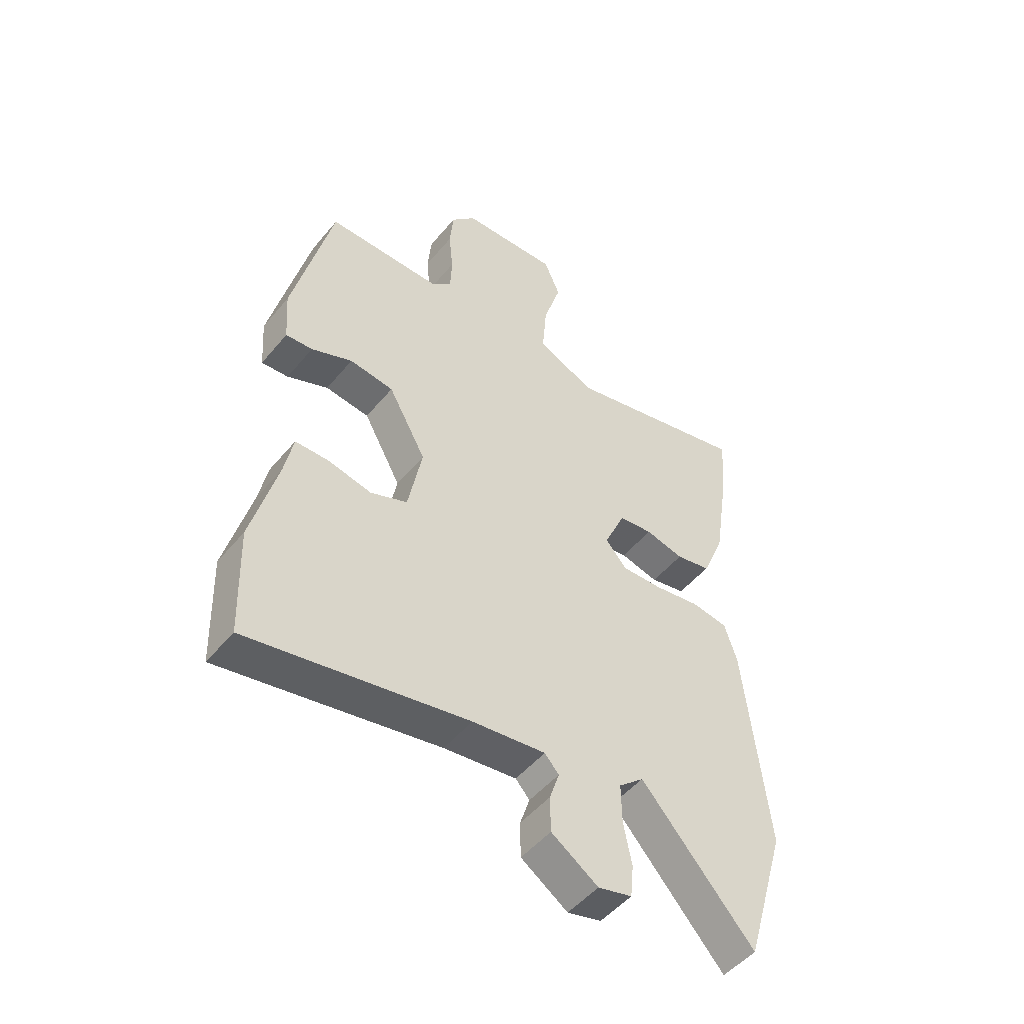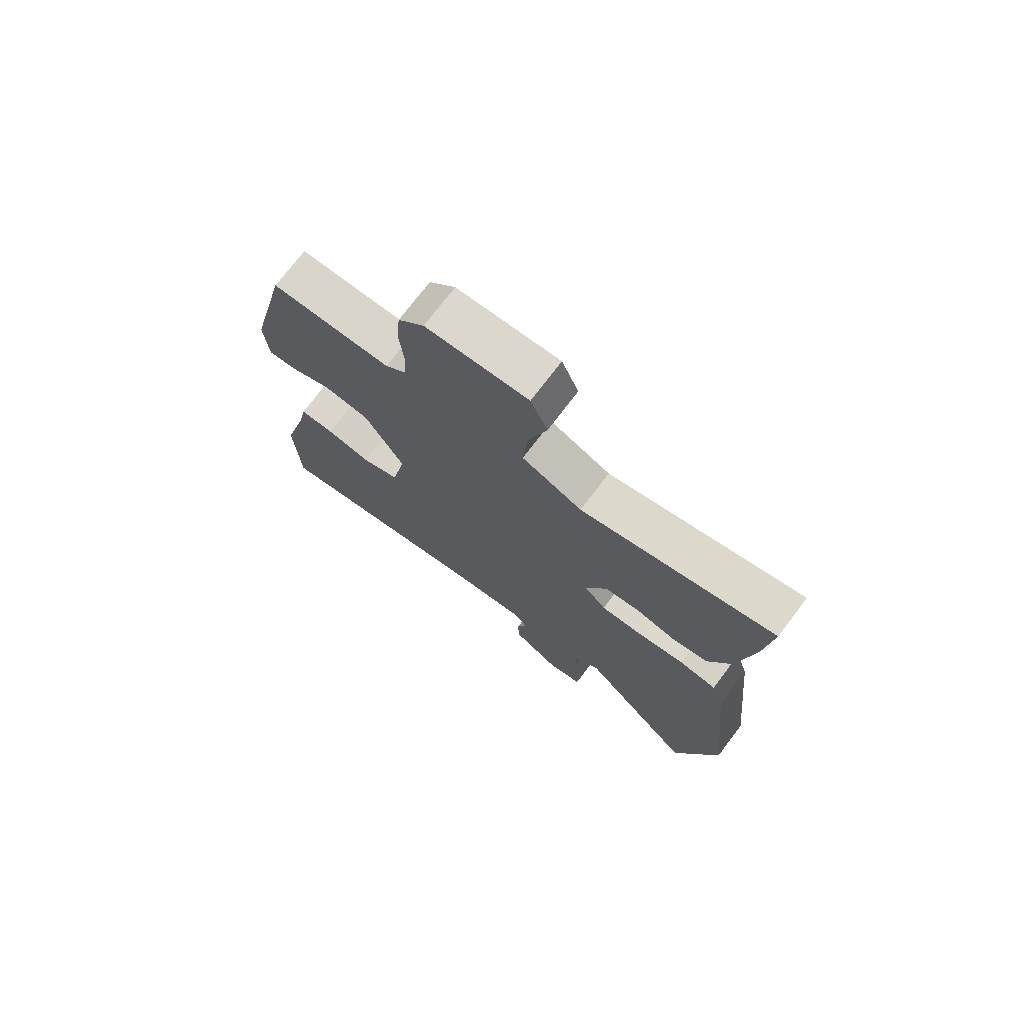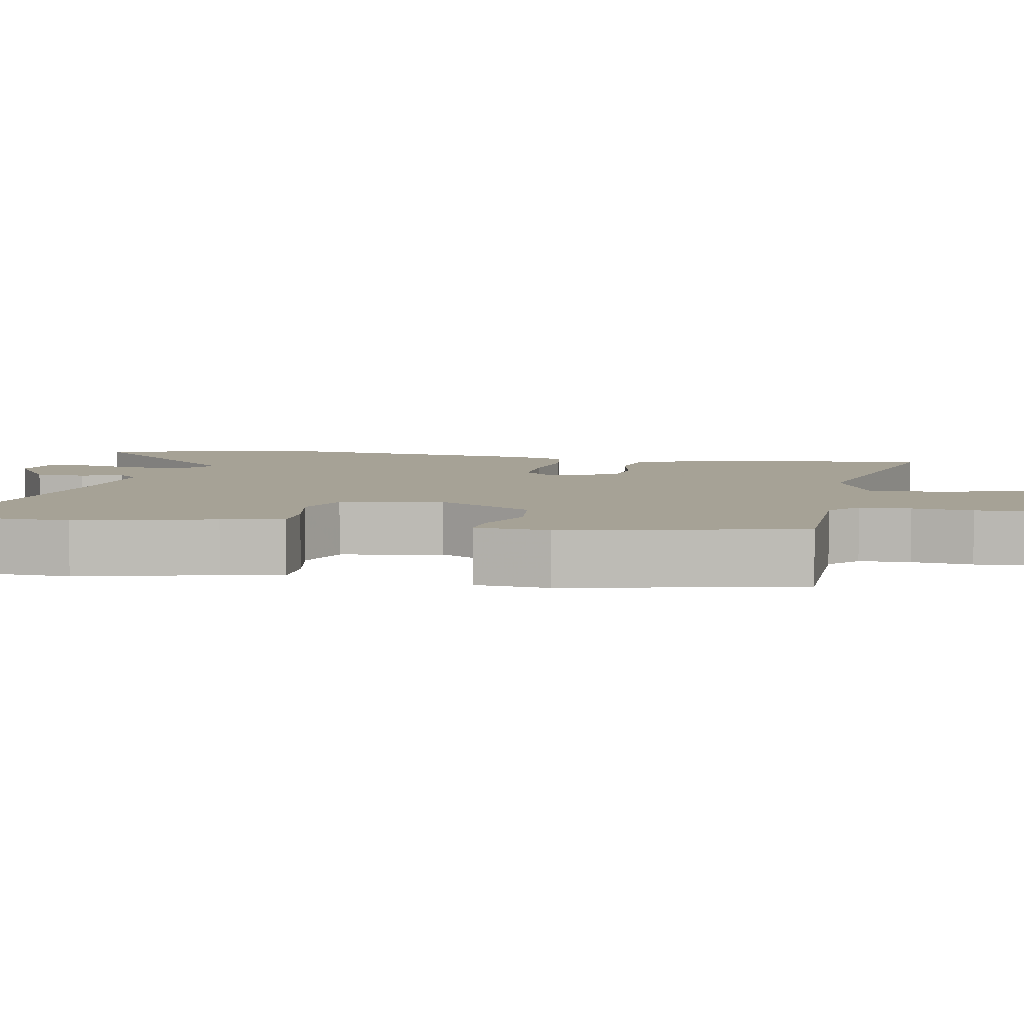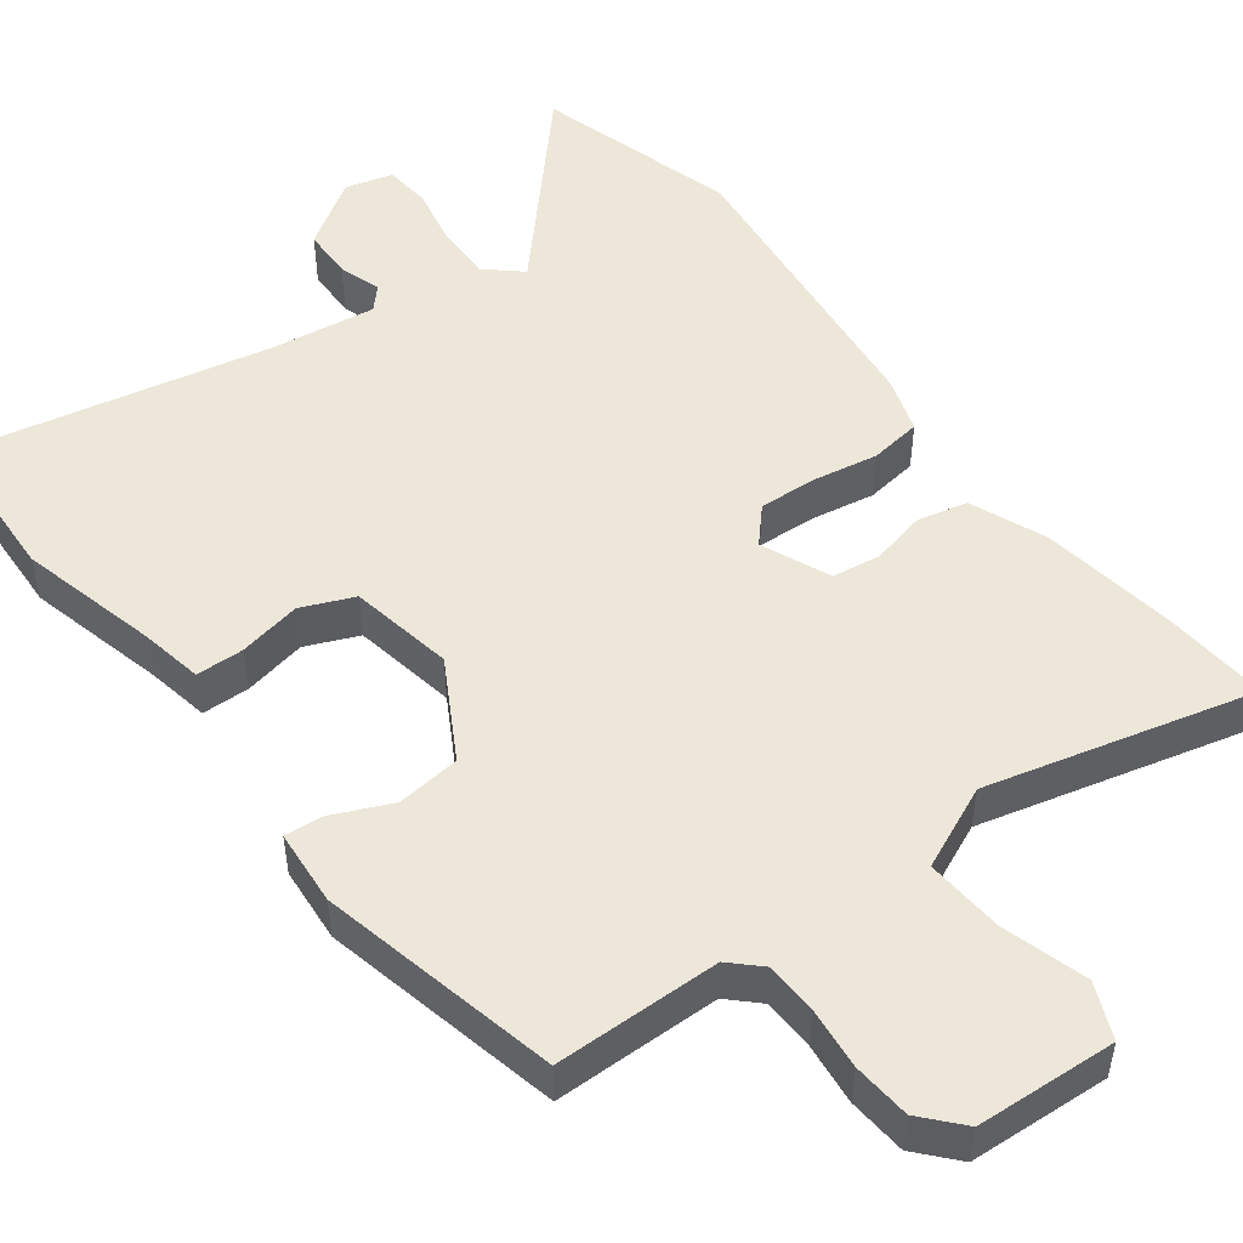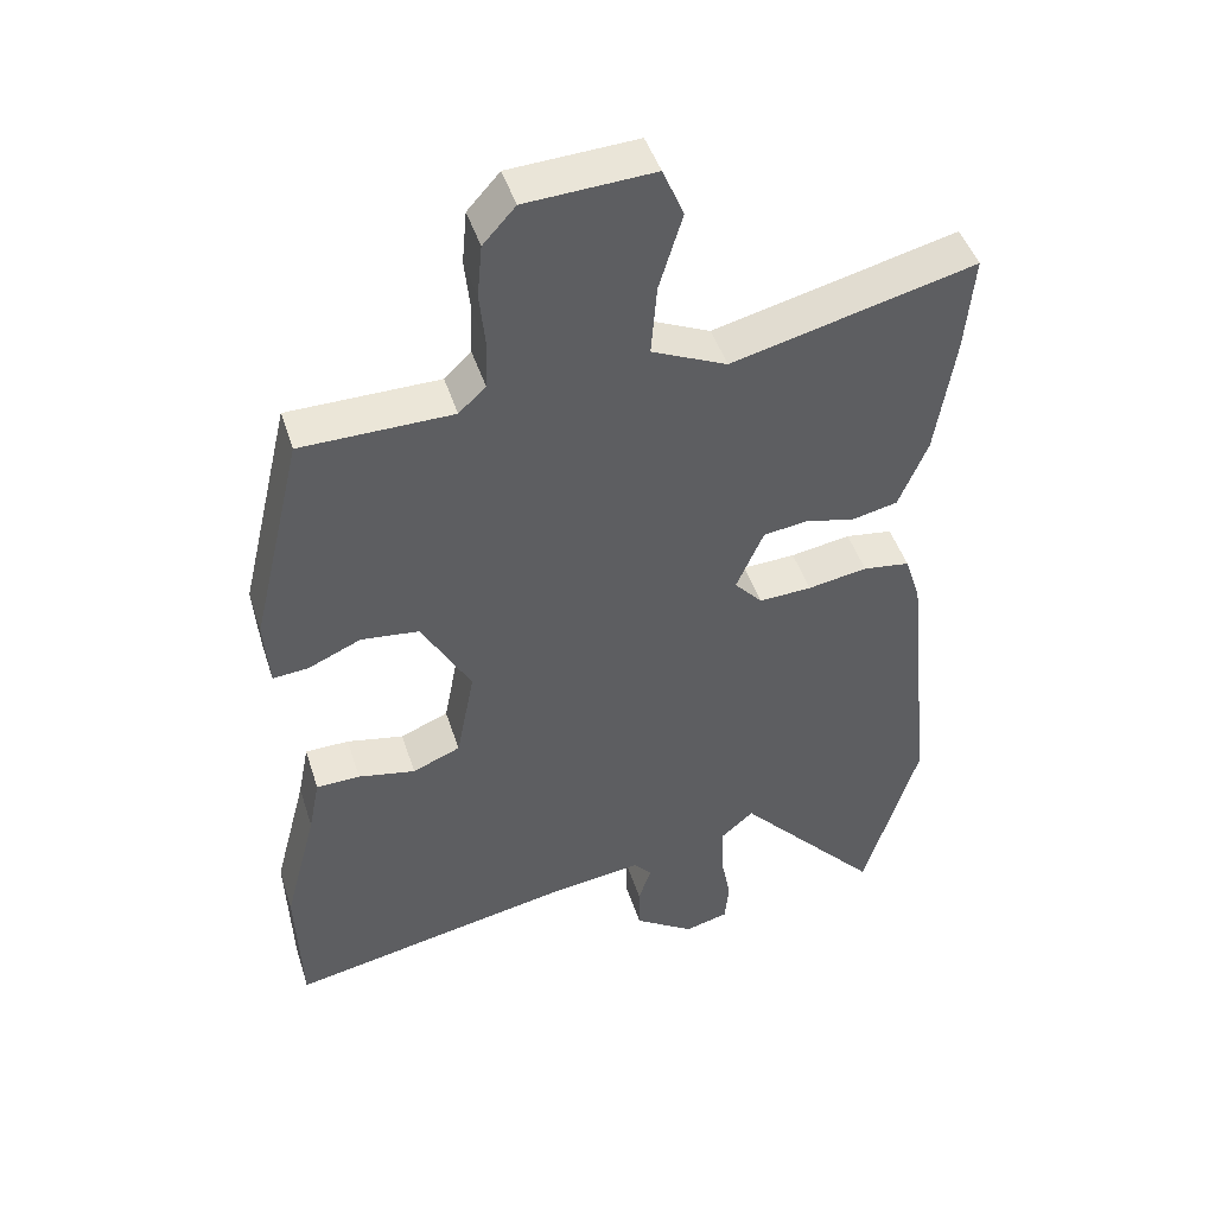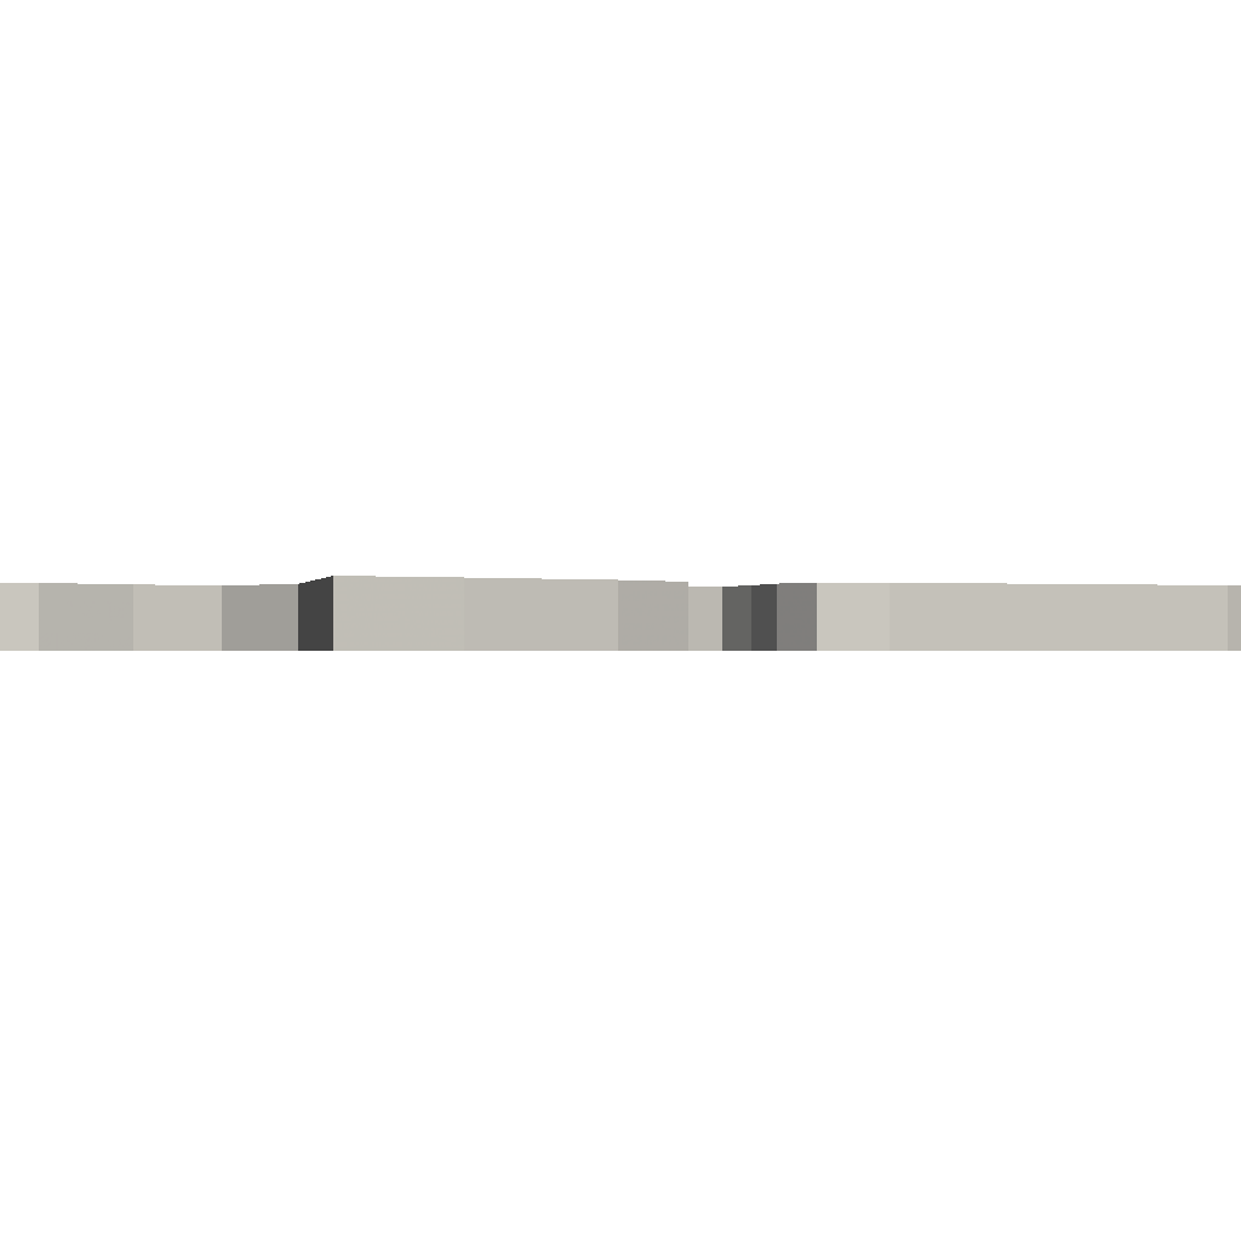
<metadata>
{"format":"obj","ext":"obj","renderer":"f3d","projection":"perspective","resolution":1024,"background":"white","views":[{"elev":-50.3,"azim":-38.1,"up":"+Z"},{"elev":74.4,"azim":37.3,"up":"+Z"},{"elev":6.3,"azim":-78.7,"up":"+Y"},{"elev":50.1,"azim":-36.4,"up":"+Y"},{"elev":46.4,"azim":-17.5,"up":"+Z"},{"elev":-0.6,"azim":65.0,"up":"+Y"}]}
</metadata>
<code>
v 0.507 0.07 0.576
v 0.495 0.07 0.439
v 0.468 0.07 0.264
v 0.427 0.07 0.165
v 0.362 0.07 0.151
v 0.291 0.07 0.168
v 0.228 0.07 0.16
v 0.189 0.07 0.071
v 0.229 0.07 0.026
v 0.304 0.07 0.029
v 0.389 0.07 0.043
v 0.456 0.07 0.033
v 0.479 0.07 -0.04
v 0.52 0.07 -0.433
v 0.443 0.07 -0.694
v 0.236 0.07 -0.462
v 0.19 0.07 -0.502
v 0.191 0.07 -0.575
v 0.206 0.07 -0.653
v 0.2 0.07 -0.713
v 0.138 0.07 -0.729
v 0.052 0.07 -0.671
v 0.051 0.07 -0.605
v 0.069 0.07 -0.55
v 0.043 0.07 -0.521
v -0.092 0.07 -0.538
v -0.496 0.07 -0.616
v -0.503 0.07 -0.412
v -0.456 0.07 -0.232
v -0.44 0.07 -0.151
v -0.378 0.07 -0.15
v -0.297 0.07 -0.167
v -0.229 0.07 -0.139
v -0.203 0.07 -0.004
v -0.273 0.07 0.123
v -0.355 0.07 0.133
v -0.431 0.07 0.1
v -0.481 0.07 0.096
v -0.488 0.07 0.194
v -0.415 0.07 0.503
v -0.201 0.07 0.504
v -0.163 0.07 0.54
v -0.16 0.07 0.607
v -0.168 0.07 0.687
v -0.161 0.07 0.762
v -0.115 0.07 0.813
v 0.066 0.07 0.822
v 0.096 0.07 0.751
v 0.063 0.07 0.642
v 0.055 0.07 0.541
v 0.162 0.07 0.492
v 0.507 0 0.576
v 0.495 0 0.439
v 0.468 0 0.264
v 0.427 0 0.165
v 0.362 0 0.151
v 0.291 0 0.168
v 0.228 0 0.16
v 0.189 0 0.071
v 0.229 0 0.026
v 0.304 0 0.029
v 0.389 0 0.043
v 0.456 0 0.033
v 0.479 0 -0.04
v 0.52 0 -0.433
v 0.443 0 -0.694
v 0.236 0 -0.462
v 0.19 0 -0.502
v 0.191 0 -0.575
v 0.206 0 -0.653
v 0.2 0 -0.713
v 0.138 0 -0.729
v 0.052 0 -0.671
v 0.051 0 -0.605
v 0.069 0 -0.55
v 0.043 0 -0.521
v -0.092 0 -0.538
v -0.496 0 -0.616
v -0.503 0 -0.412
v -0.456 0 -0.232
v -0.44 0 -0.151
v -0.378 0 -0.15
v -0.297 0 -0.167
v -0.229 0 -0.139
v -0.203 0 -0.004
v -0.273 0 0.123
v -0.355 0 0.133
v -0.431 0 0.1
v -0.481 0 0.096
v -0.488 0 0.194
v -0.415 0 0.503
v -0.201 0 0.504
v -0.163 0 0.54
v -0.16 0 0.607
v -0.168 0 0.687
v -0.161 0 0.762
v -0.115 0 0.813
v 0.066 0 0.822
v 0.096 0 0.751
v 0.063 0 0.642
v 0.055 0 0.541
v 0.162 0 0.492
f 47 48 49
f 46 47 49
f 45 46 49
f 44 45 49
f 43 44 49
f 42 43 49 50
f 41 42 50 51
f 40 41 51
f 39 40 51
f 38 39 51
f 37 38 51
f 36 37 51
f 29 30 31 32
f 28 29 32
f 27 28 32
f 26 27 32
f 25 26 32 33
f 24 25 33 34
f 22 23 24
f 21 22 24
f 20 21 24
f 19 20 24
f 18 19 24
f 17 18 24 34
f 14 15 16
f 13 14 16
f 12 13 16
f 11 12 16
f 10 11 16
f 16 17 34
f 10 16 34
f 9 10 34
f 4 5 6
f 3 4 6
f 2 3 6
f 1 2 6
f 51 1 6
f 51 6 7
f 36 51 7
f 35 36 7
f 8 9 34 35
f 7 8 35
f 100 99 98
f 100 98 97
f 100 97 96
f 100 96 95
f 100 95 94
f 101 100 94 93
f 102 101 93 92
f 102 92 91
f 102 91 90
f 102 90 89
f 102 89 88
f 102 88 87
f 83 82 81 80
f 83 80 79
f 83 79 78
f 83 78 77
f 84 83 77 76
f 85 84 76 75
f 75 74 73
f 75 73 72
f 75 72 71
f 75 71 70
f 75 70 69
f 85 75 69 68
f 67 66 65
f 67 65 64
f 67 64 63
f 67 63 62
f 67 62 61
f 85 68 67
f 85 67 61
f 85 61 60
f 57 56 55
f 57 55 54
f 57 54 53
f 57 53 52
f 57 52 102
f 58 57 102
f 58 102 87
f 58 87 86
f 86 85 60 59
f 86 59 58
f 1 52 53 2
f 2 53 54 3
f 3 54 55 4
f 4 55 56 5
f 5 56 57 6
f 6 57 58 7
f 7 58 59 8
f 8 59 60 9
f 9 60 61 10
f 10 61 62 11
f 11 62 63 12
f 12 63 64 13
f 13 64 65 14
f 14 65 66 15
f 15 66 67 16
f 16 67 68 17
f 17 68 69 18
f 18 69 70 19
f 19 70 71 20
f 20 71 72 21
f 21 72 73 22
f 22 73 74 23
f 23 74 75 24
f 24 75 76 25
f 25 76 77 26
f 26 77 78 27
f 27 78 79 28
f 28 79 80 29
f 29 80 81 30
f 30 81 82 31
f 31 82 83 32
f 32 83 84 33
f 33 84 85 34
f 34 85 86 35
f 35 86 87 36
f 36 87 88 37
f 37 88 89 38
f 38 89 90 39
f 39 90 91 40
f 40 91 92 41
f 41 92 93 42
f 42 93 94 43
f 43 94 95 44
f 44 95 96 45
f 45 96 97 46
f 46 97 98 47
f 47 98 99 48
f 48 99 100 49
f 49 100 101 50
f 50 101 102 51
f 51 102 52 1

</code>
